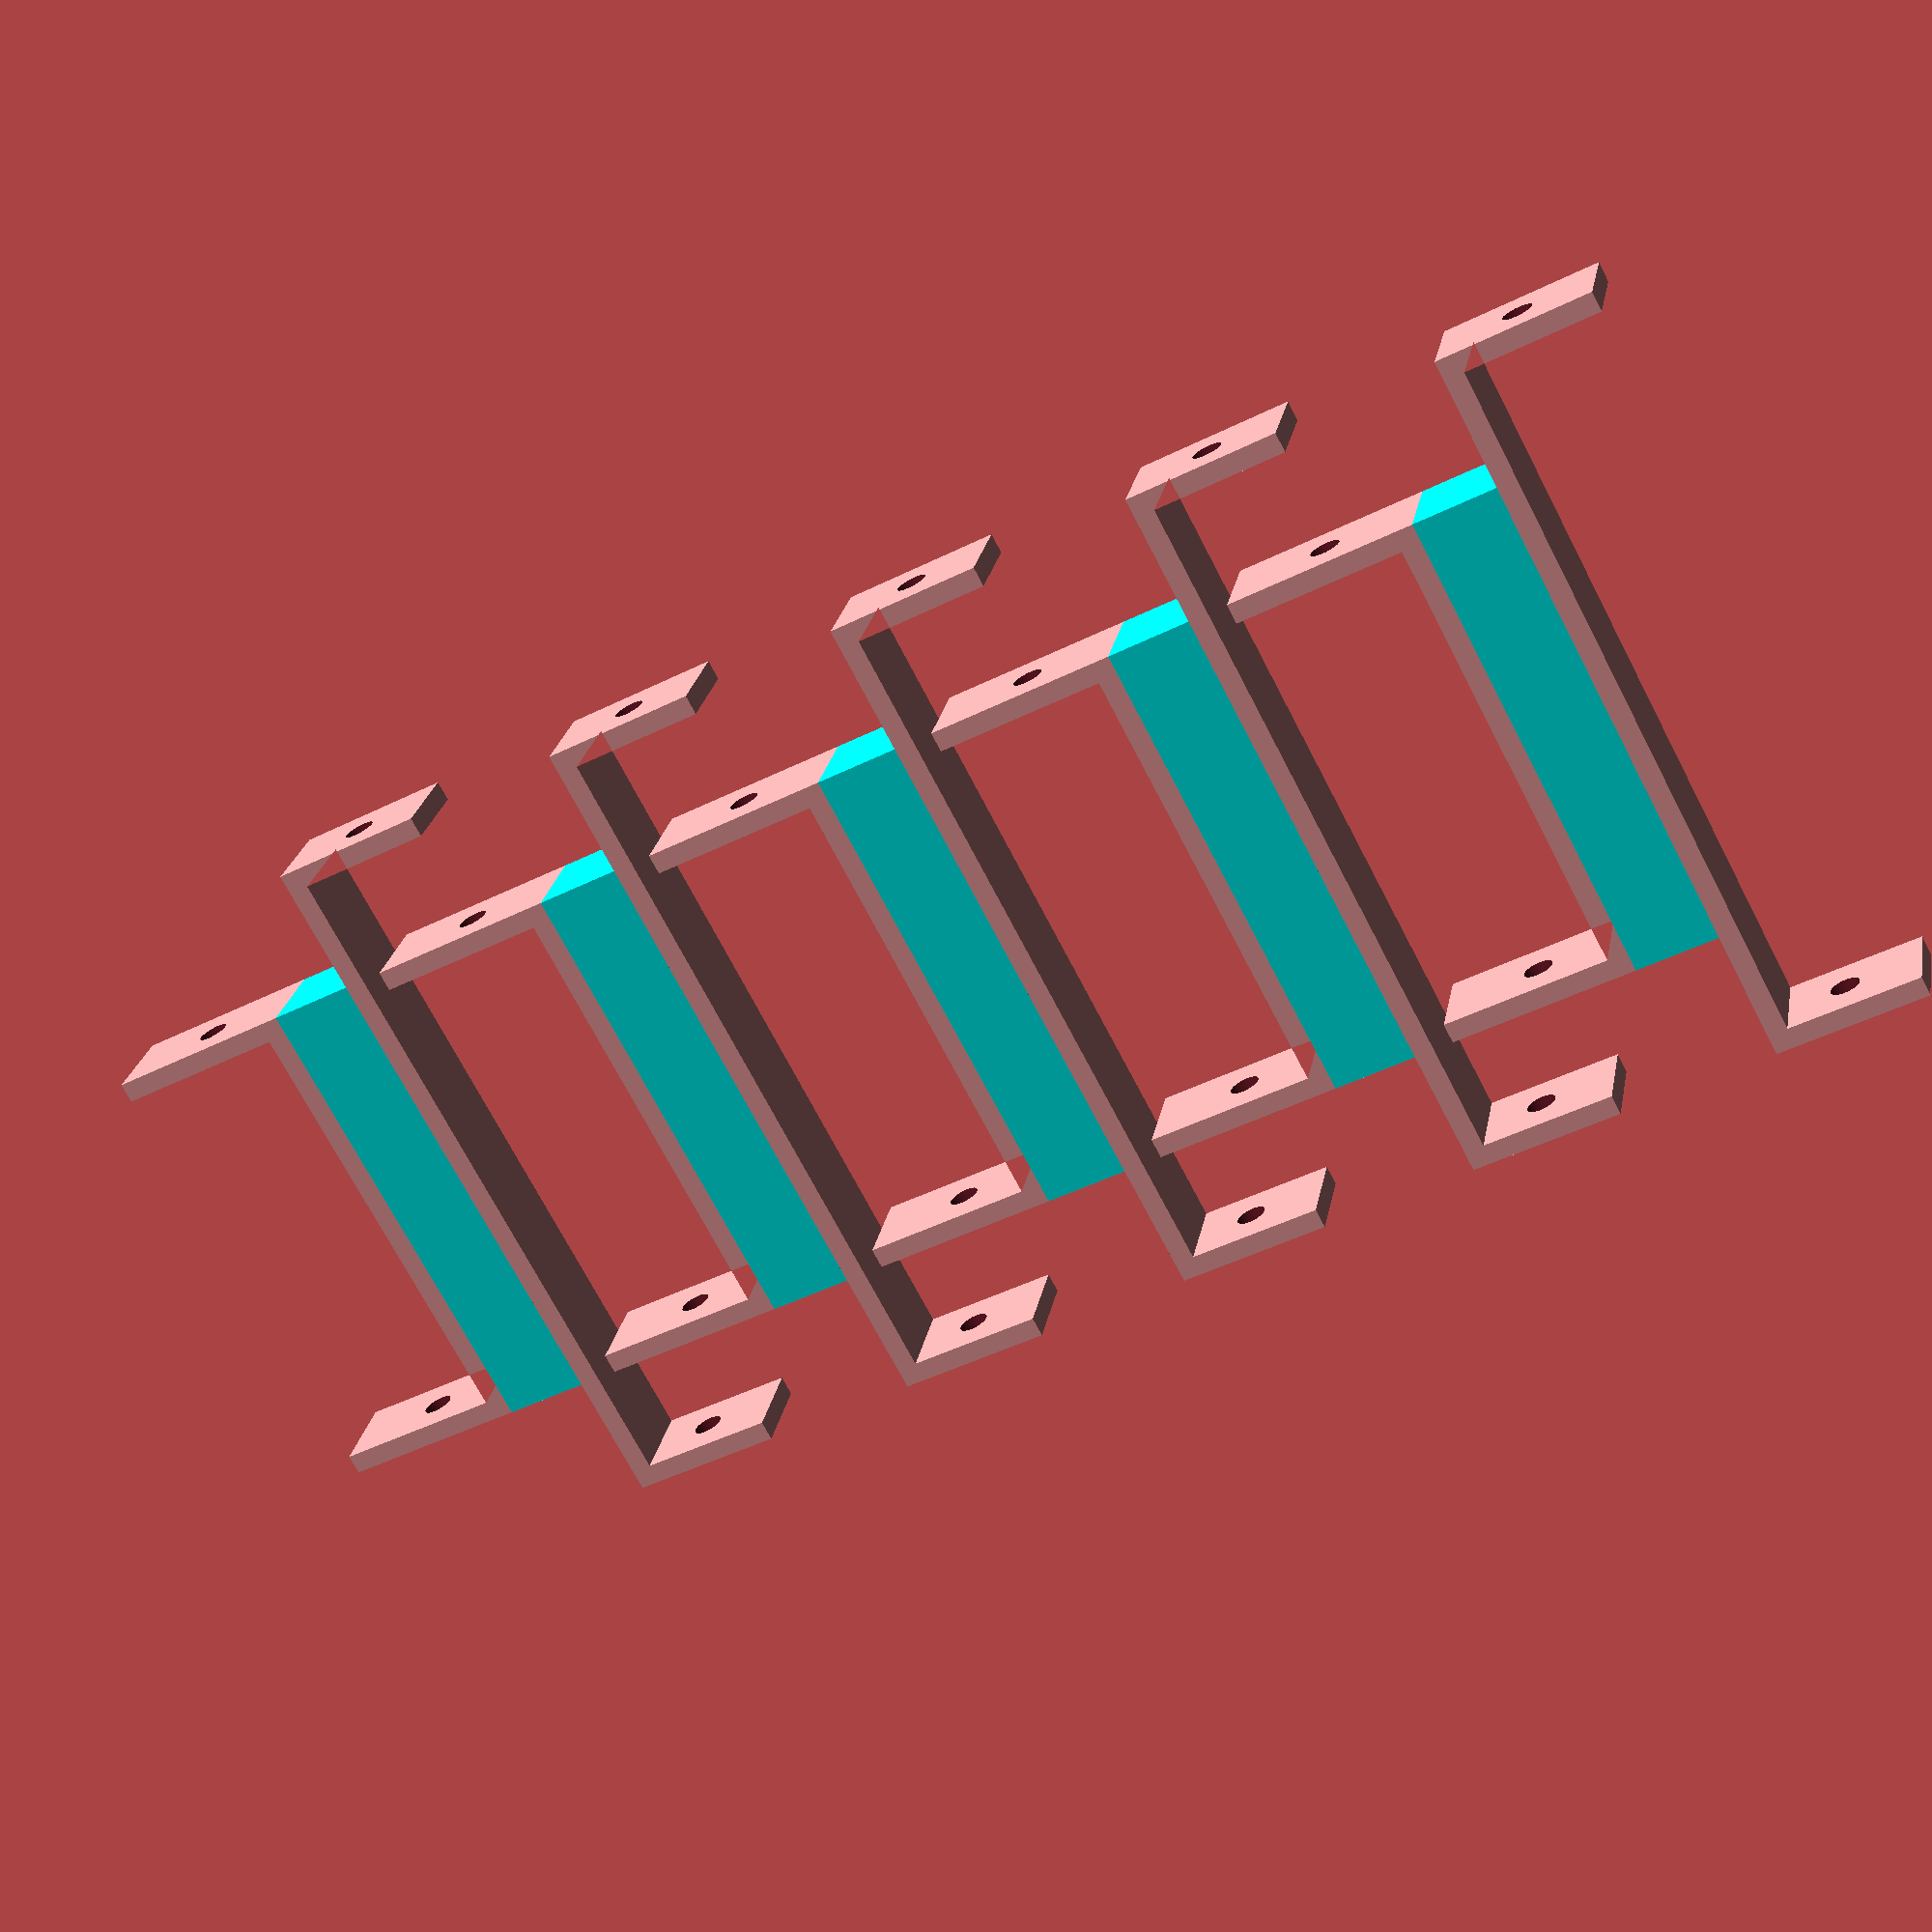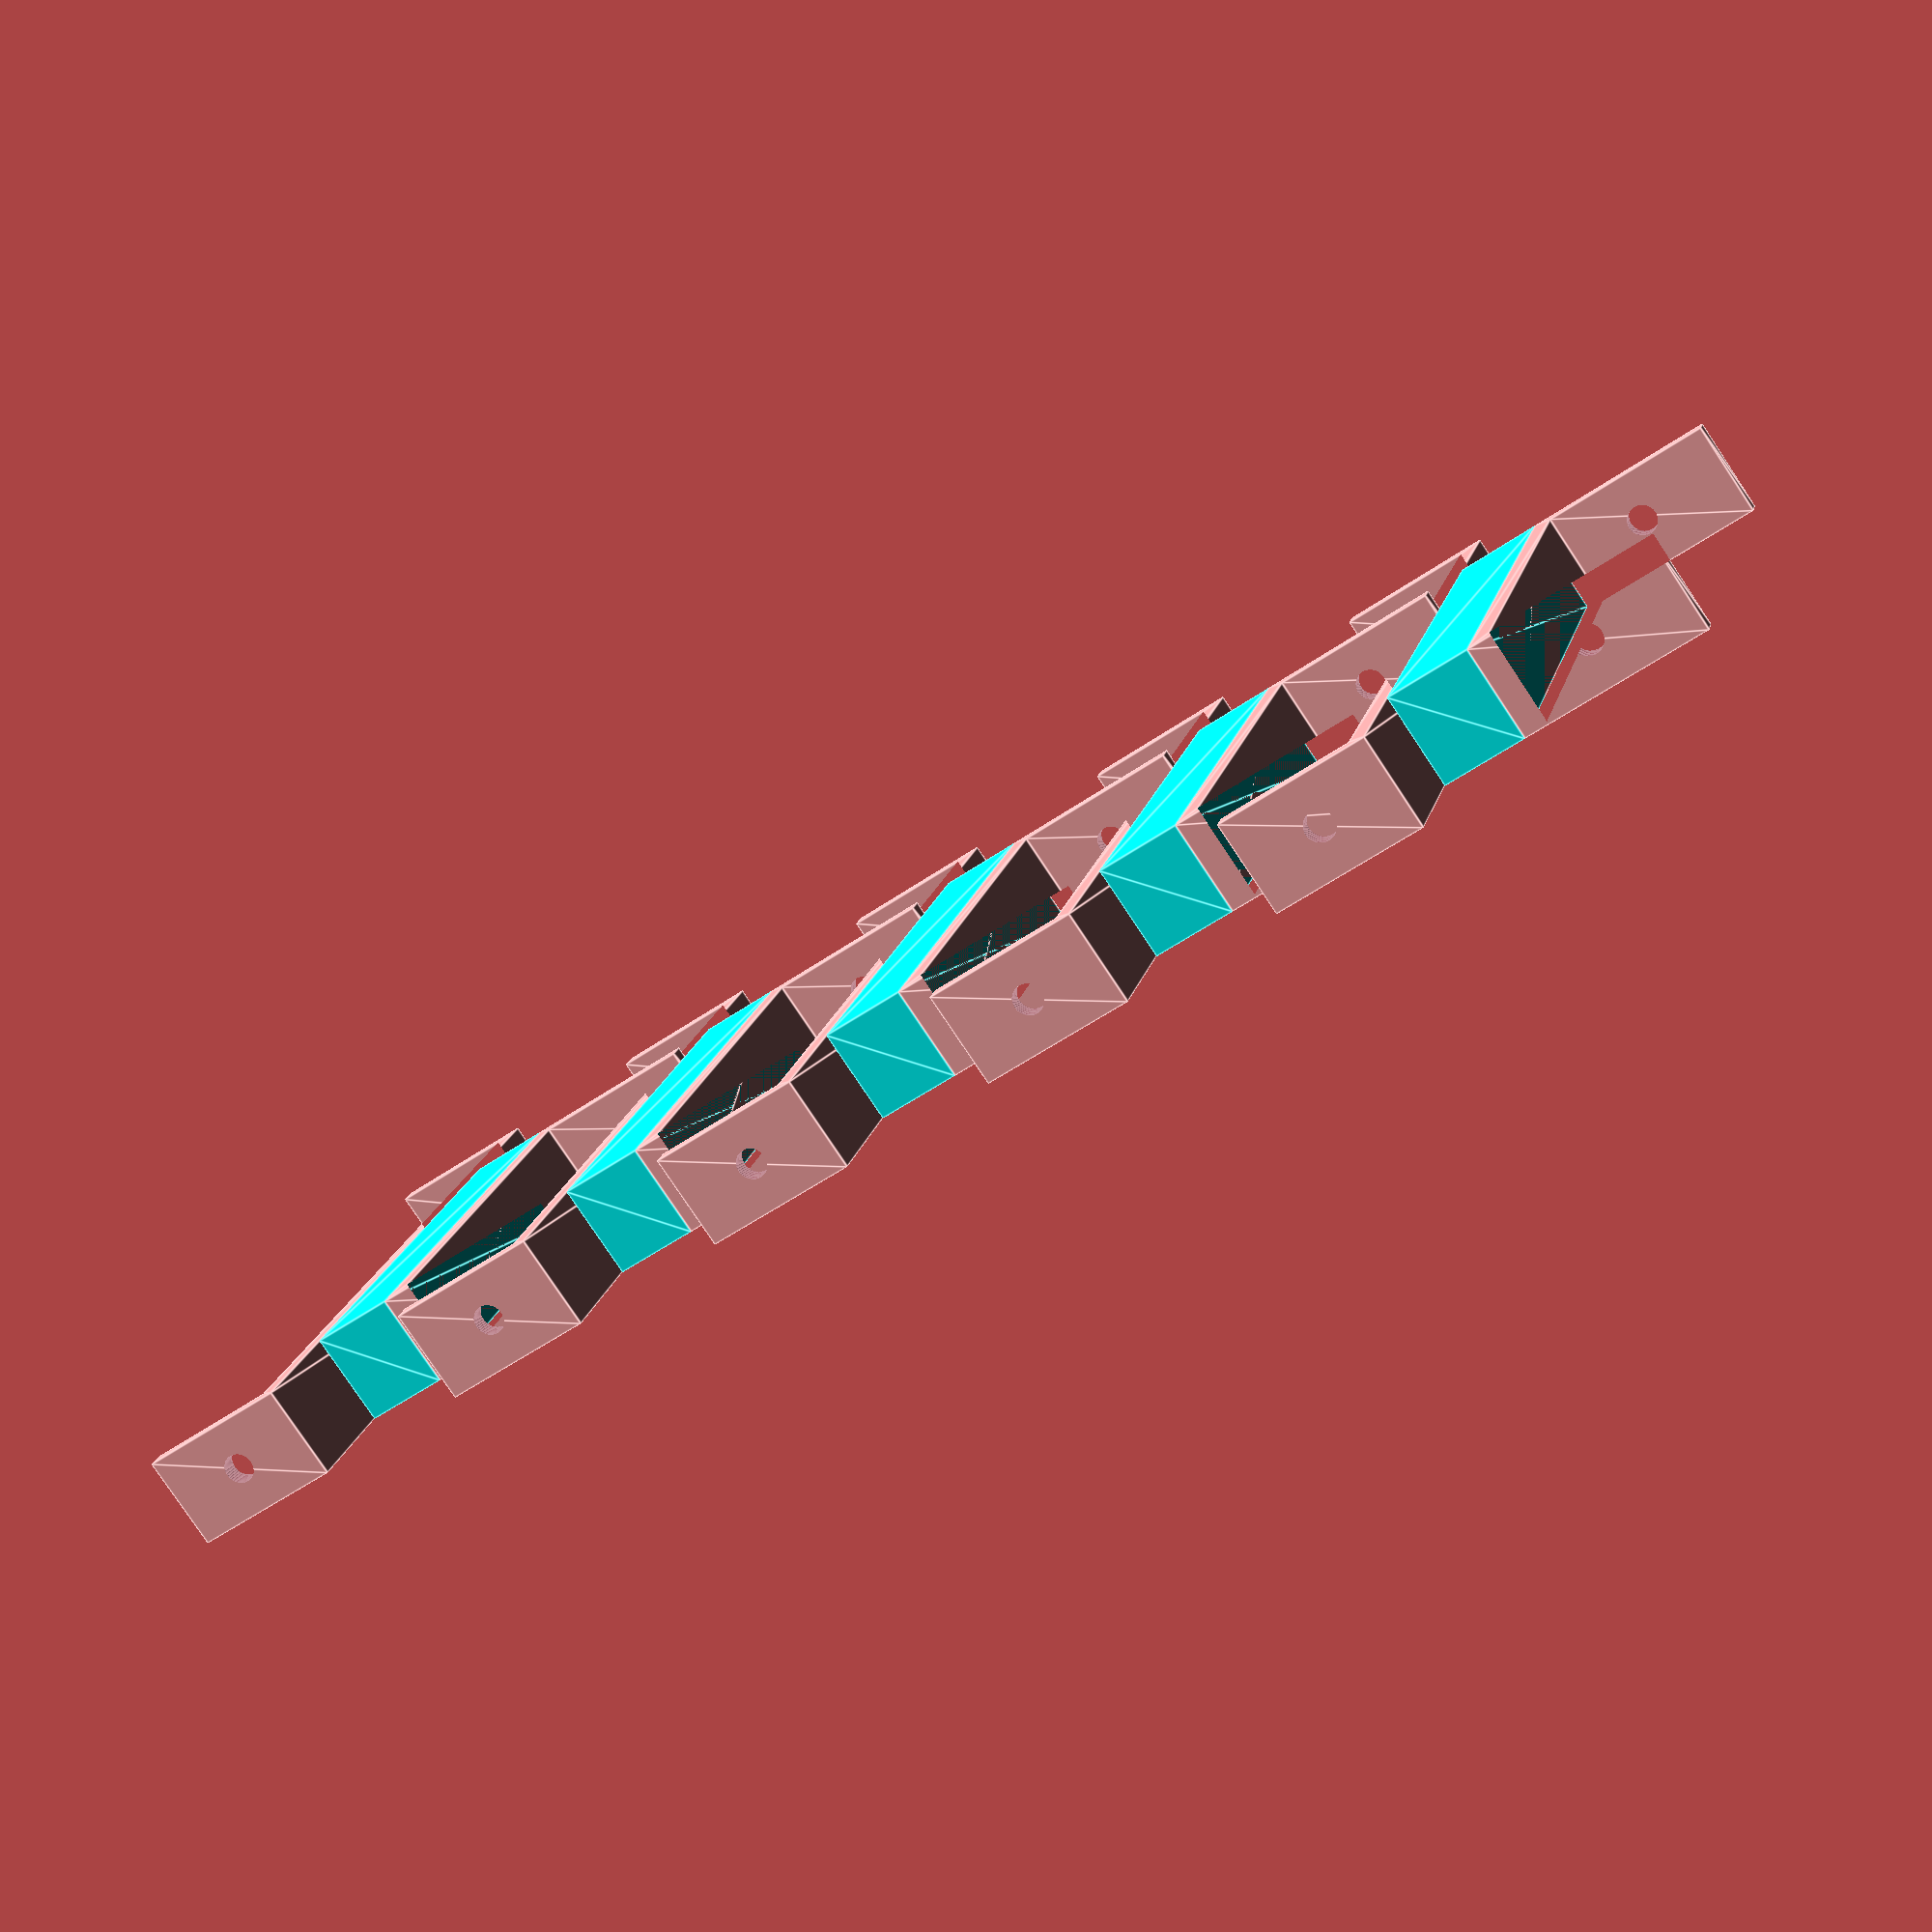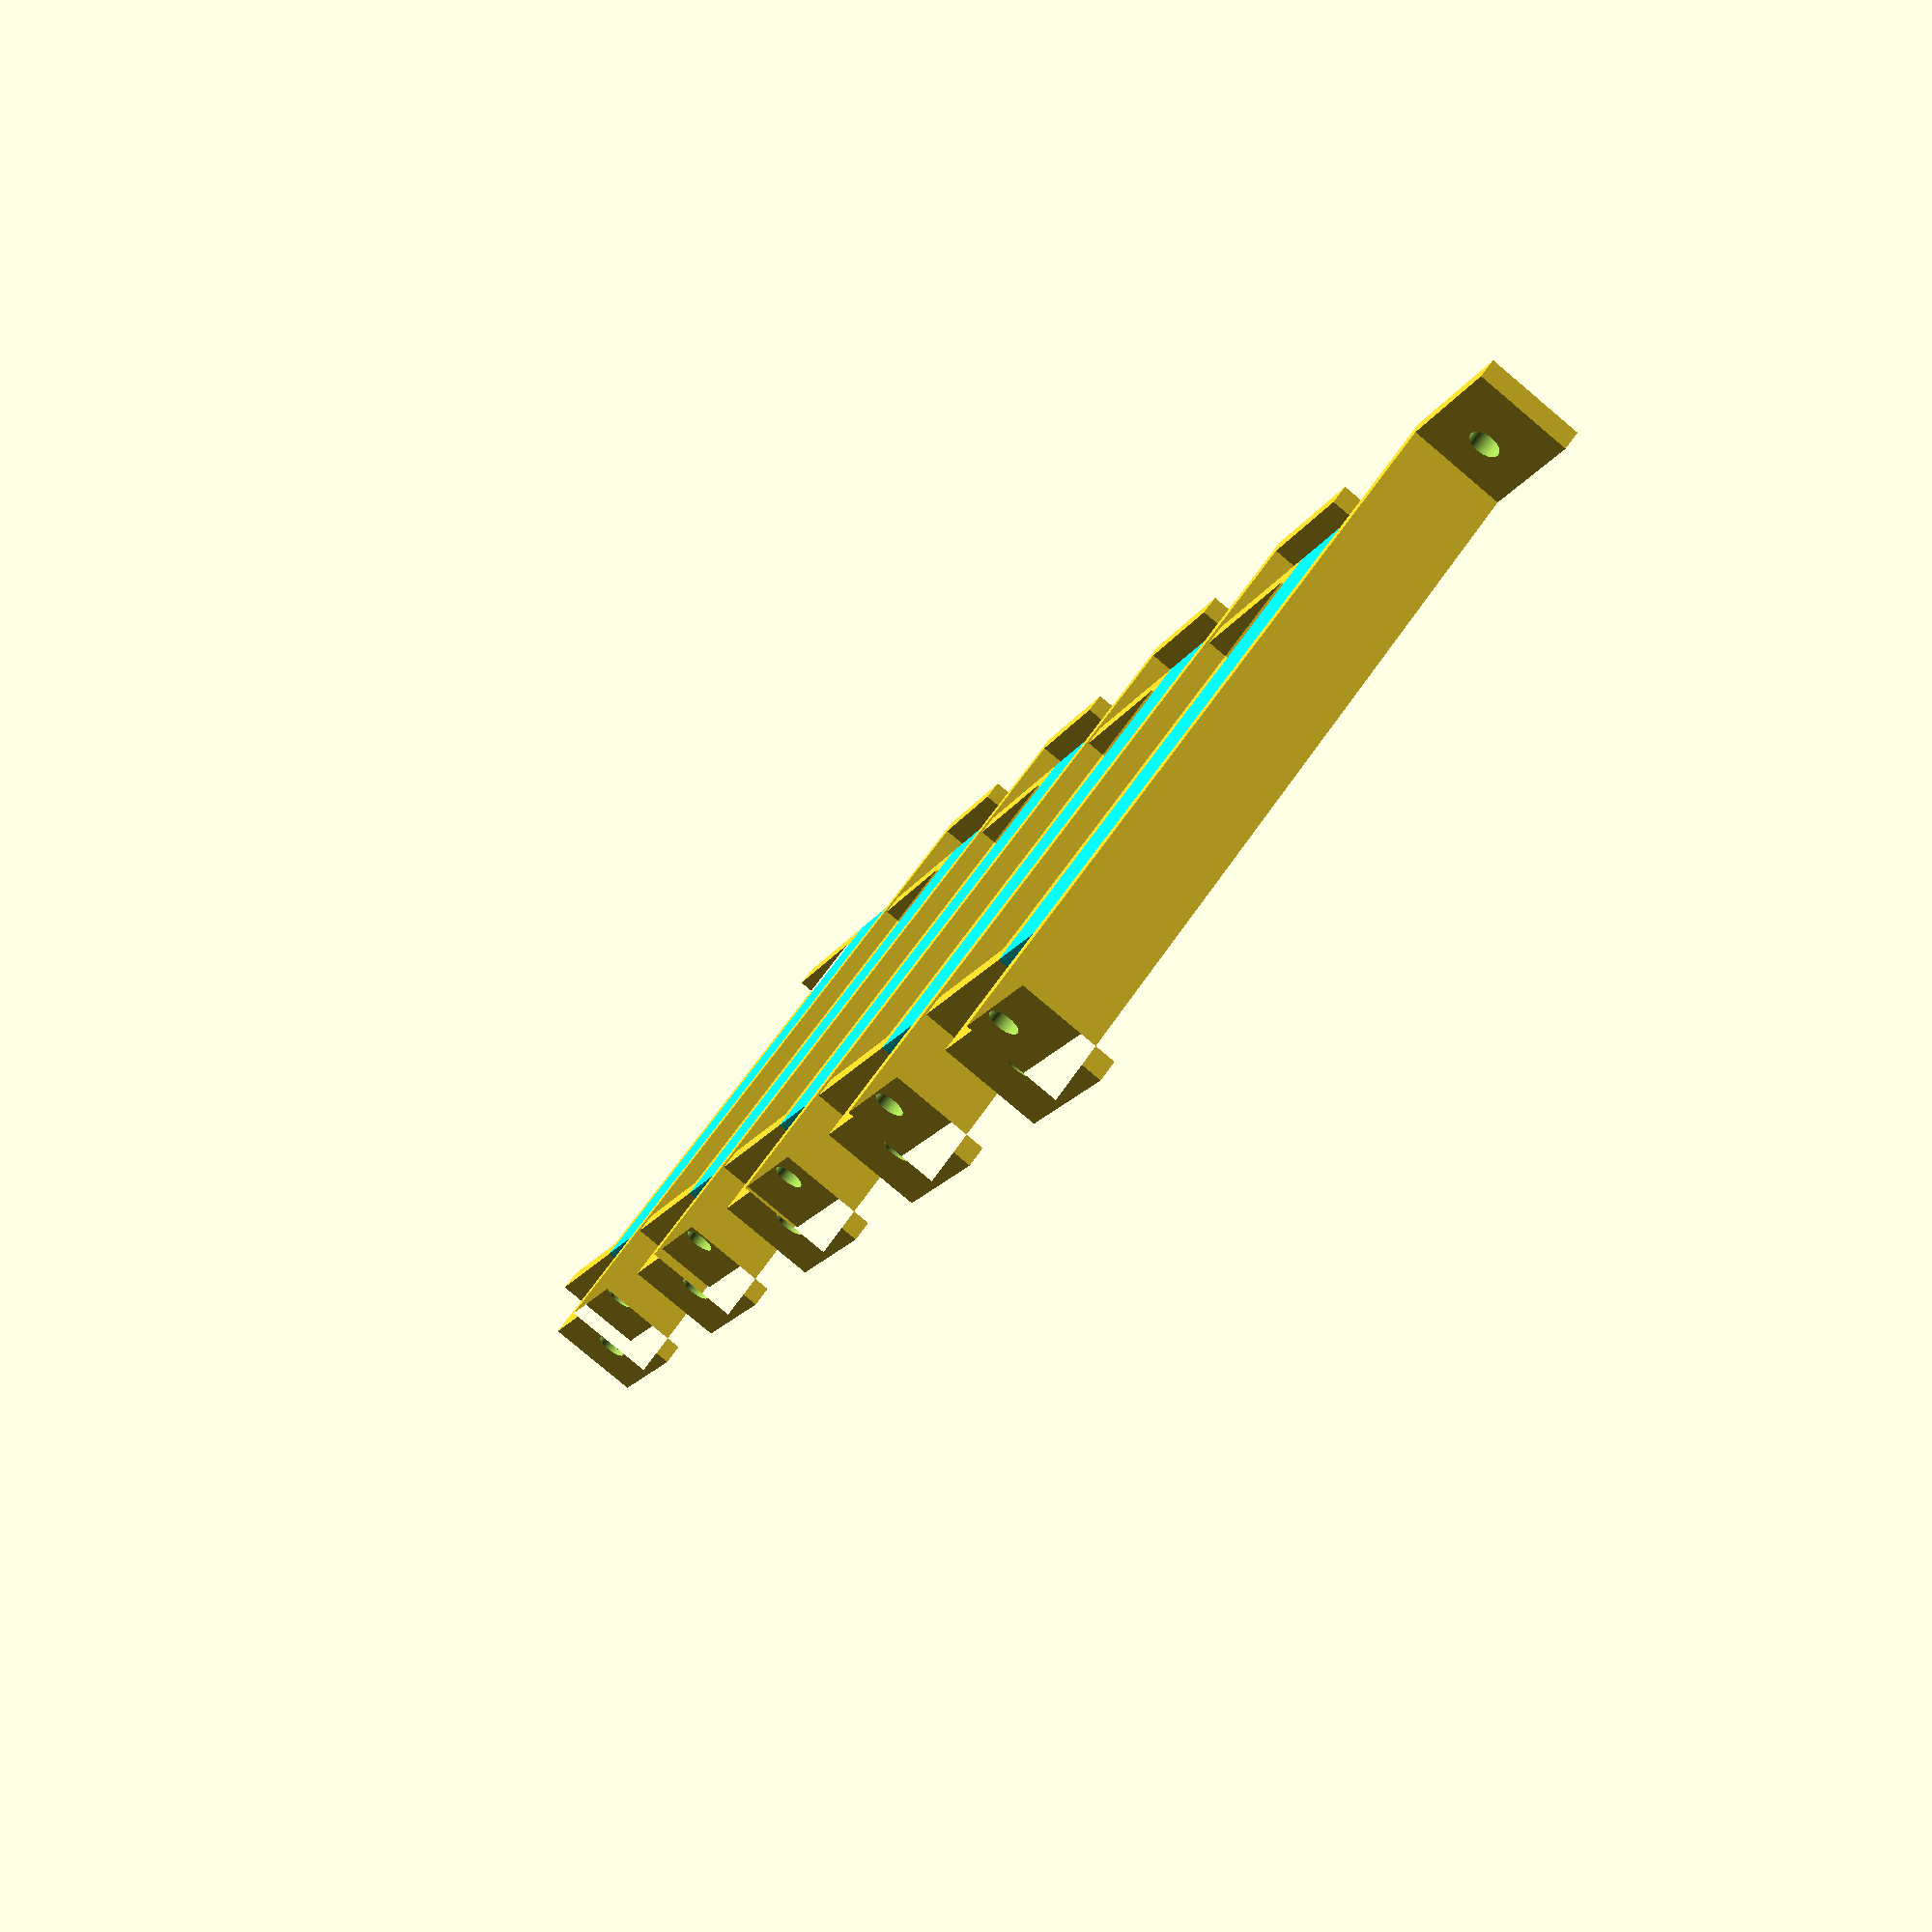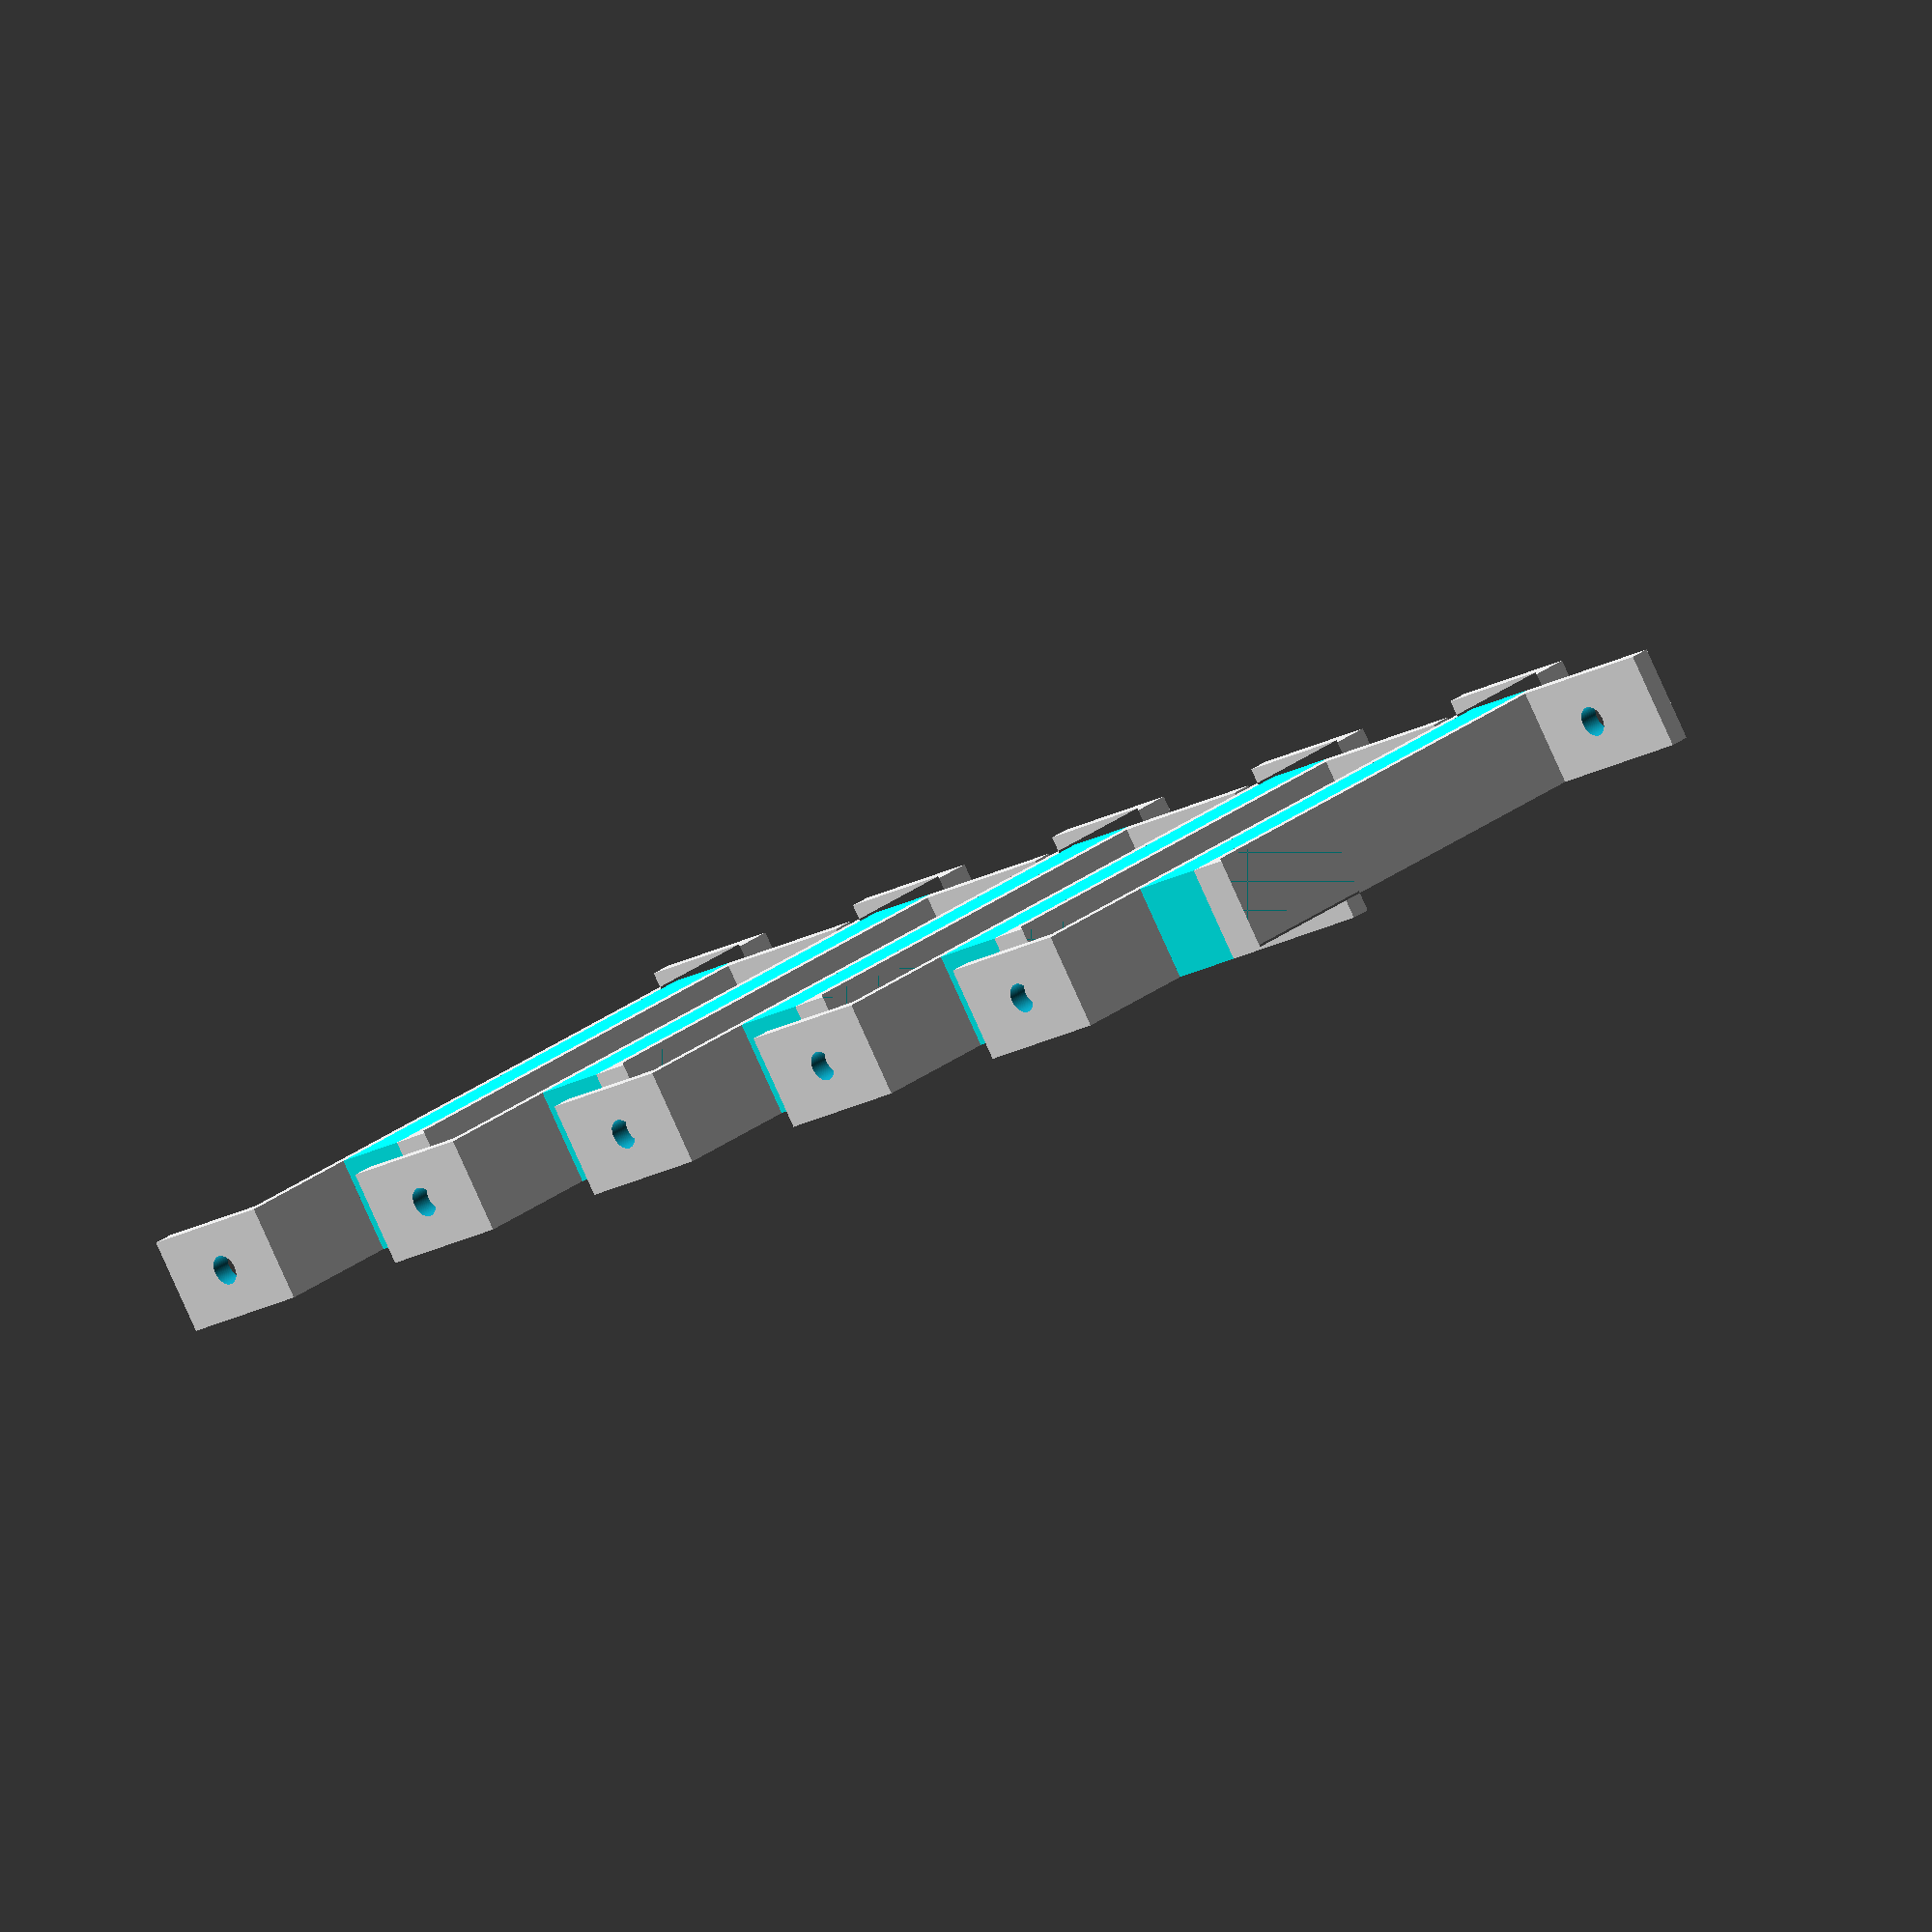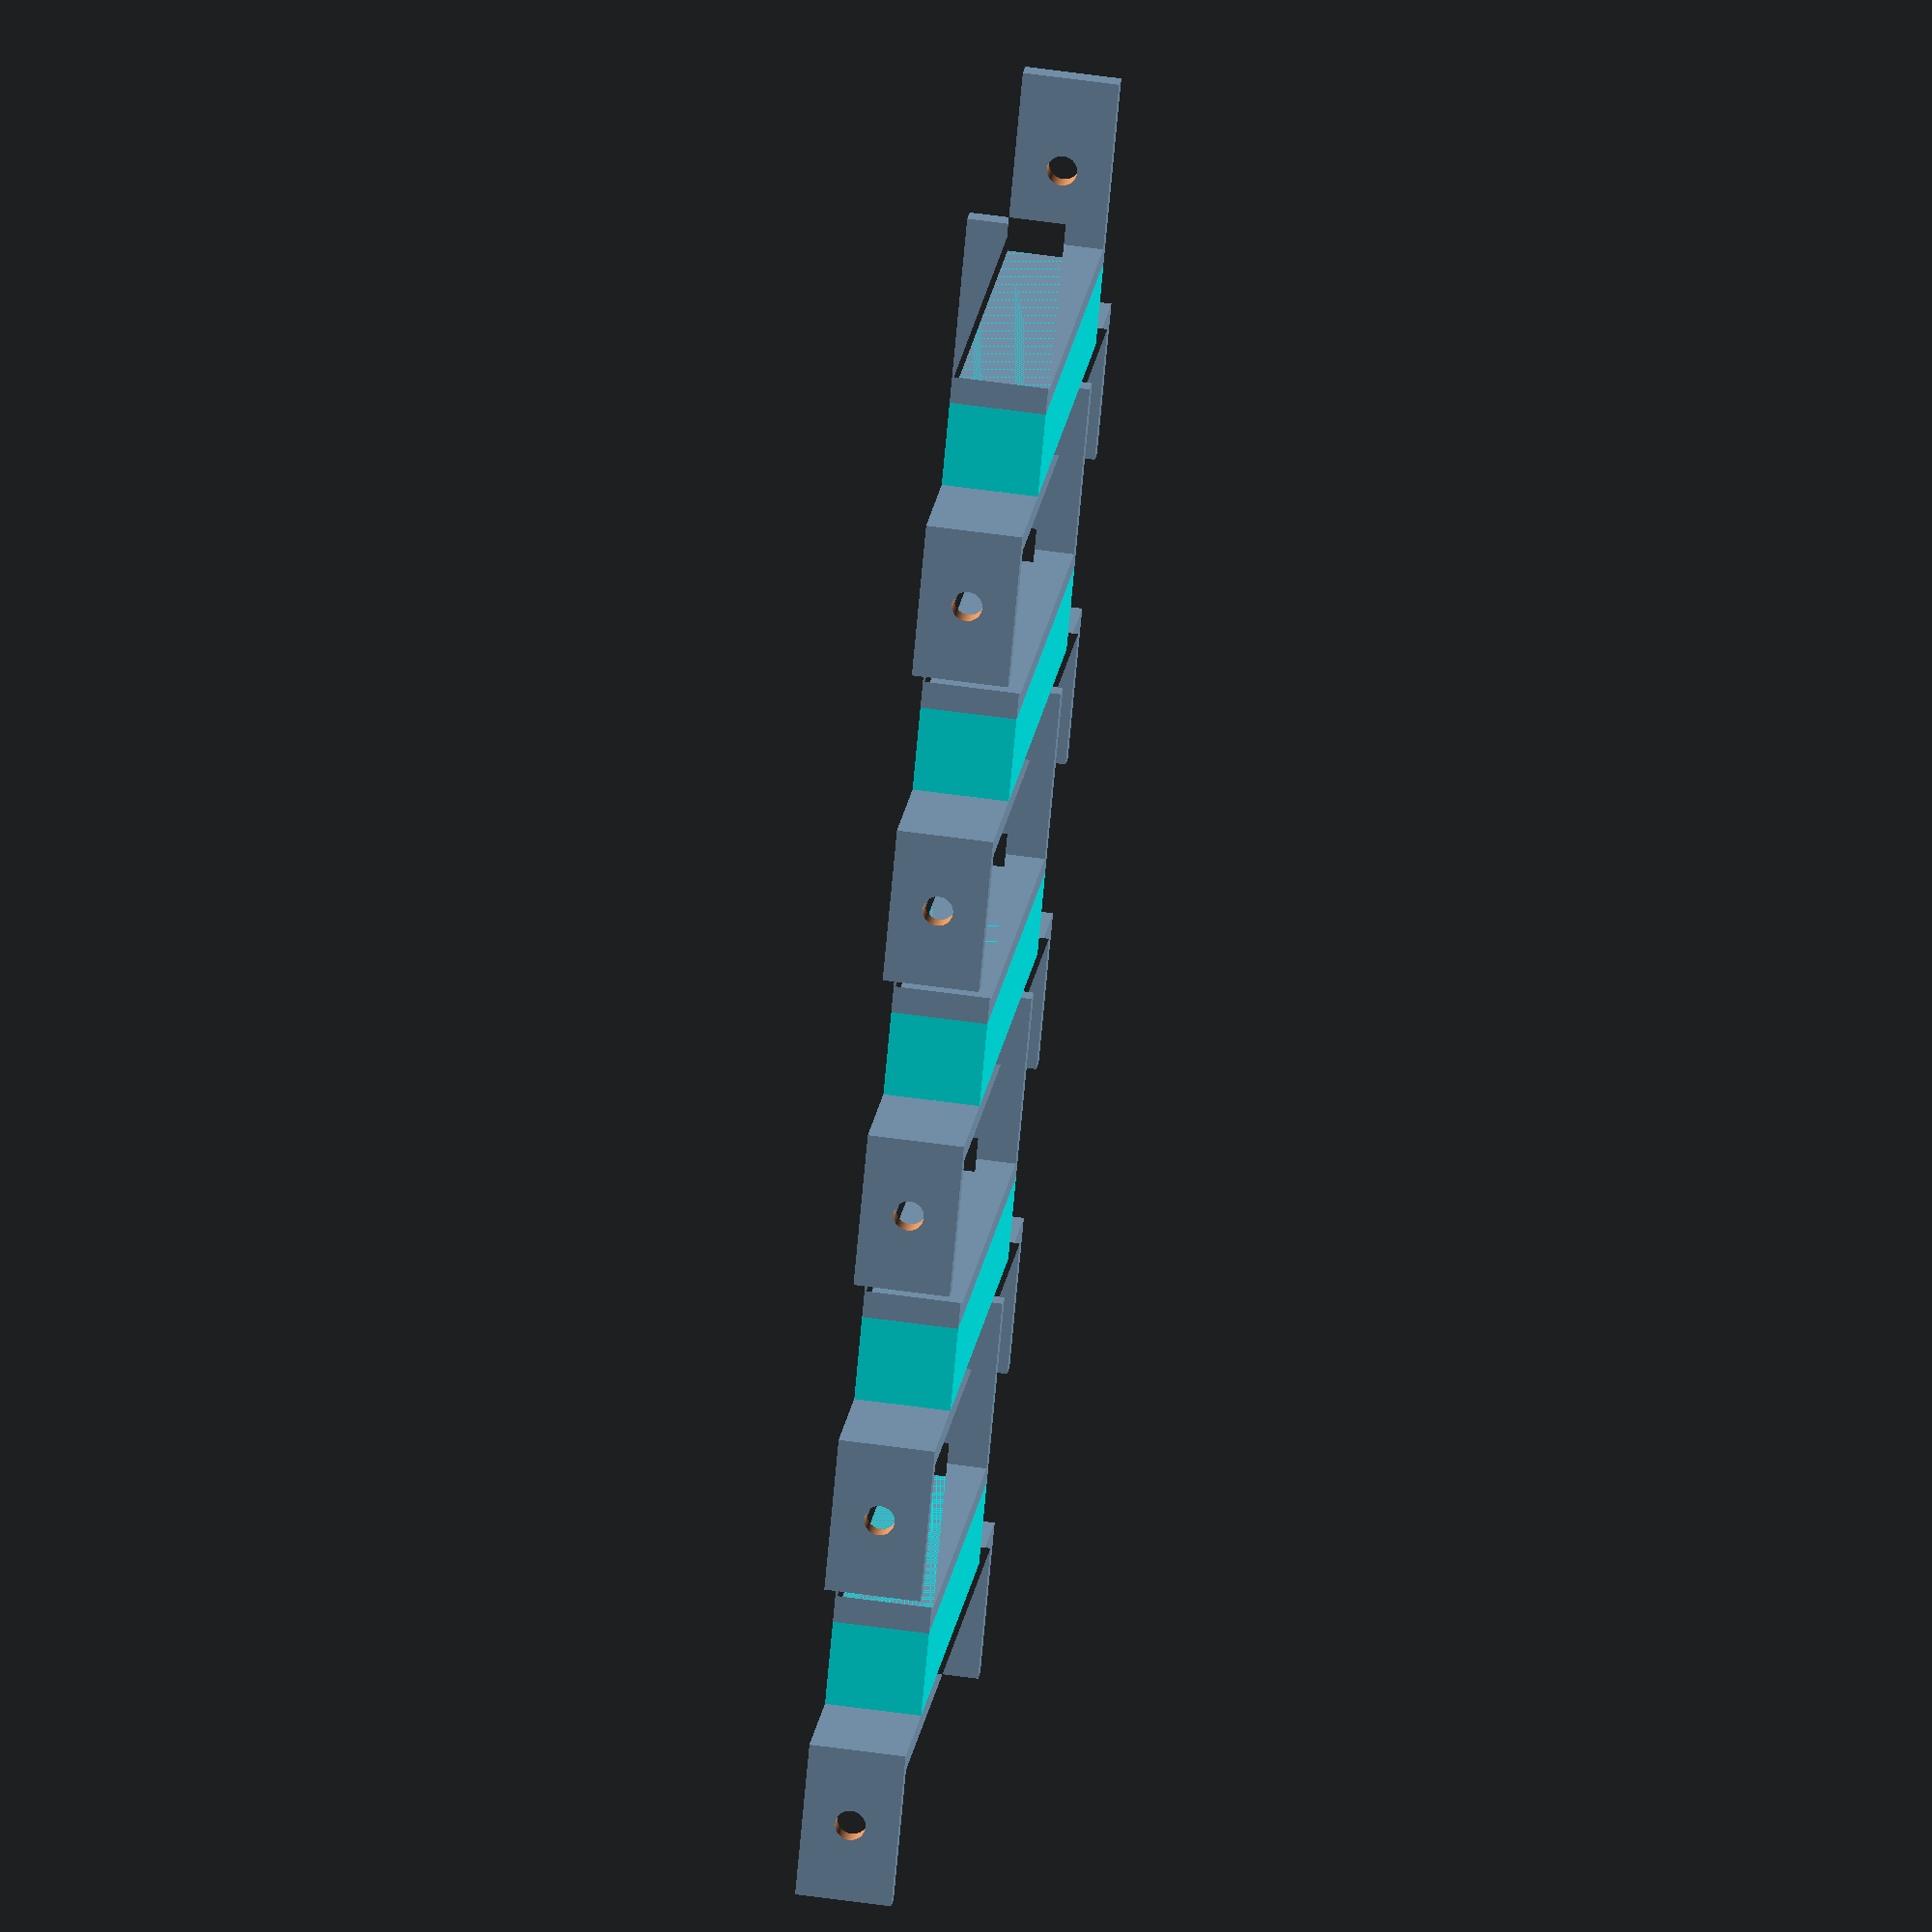
<openscad>
/*
Description : creates spacer brackets used on roof deck trusses. between the 
trekdeck board and treated 2x4. used to keep 2x4 level.
*/

/*****************************************************************************
CONSTANTS
*****************************************************************************/
$fn=100;
PI = 4 * atan2(1,1);
SCREW_RADIUS = 3;

//TreakDeck = TD
TD_WIDTH = 141;
TD_HEIGHT = 31;
TD_RADIUS = 16;
TD_DIMENSIONS = [TD_HEIGHT,TD_WIDTH];
WALL = 4;
BRACKET_LENGTH = 19;
//2x4 wood = TO4W
TO4W_WIDTH = 88.9;
TO4W_HEIGHT = 38.1;
TO4W_DIMENSIONS = [TO4W_HEIGHT,TO4W_WIDTH];

BASE_OFFSET = TD_HEIGHT + WALL + TO4W_HEIGHT + WALL;

SPACER_HEIGHTS=[38,32,25,19,13,6];
SPACER_HEIGHTS_OFFSETS=[0,-2,-8,-20,-38,-60];
SPACER_SIZE_VALUES=[4,8,13,19,25,32,38];

SMALL_METRIC_HEIGHTS = [0,10,15,20,25,30];
SMALL_METRIC_OFFSETS = [0,-35,-60,-85,-100,-110];

LARGE_METRIC_HEIGHTS = [30,35,40,45,50,55];
LARGE_METRIC_OFFSETS = [10,0,0,0,10,20];

MAX_COUNTS = [7,6,5,5,4,4,4];
OFFSET_MAX_BUILD = [35,30,20,19,13,7,4];


/*****************************************************************************
FUNCTIONS - code to make reading modules easier to understand.
******************************************************************************/
function half(x) = x/2;
function adjust_dimensions_wall(dimensions, wall) = [dimensions[0]+(2*wall),dimensions[1]+(2*wall)];
function adjustedSpacerHeight(height, wall) = (height > 2*wall) ? height - (2*wall): 0;
function maxCountforSize(size) = MAX_COUNTS[size];
function maxOffsetForSize(size) = OFFSET_MAX_BUILD[size];
//get the acctual build length
function buildLength(size, count) = ((count + 1) * spacerLength(size)) + TO4W_HEIGHT + SPACER_SIZE_VALUES[BUILD_SIZE] - WALL;
//length for spacer for tight layout.
function spacerLength(size) = TO4W_HEIGHT + SPACER_SIZE_VALUES[size];

/*****************************************************************************
Directives - defines what to build with optional features.
*****************************************************************************/
INCLUDE_THING = 0;
BUILD_SUIT = 0; //current set in use.
BUILD_SMALL_METRIC_SUIT = 0; //may want to try a set of these
BUILD_LARGE_METRIC_SUIT = 0; //set of these.s
BUILD_SINGLE_SMALL = 0;
BUILD_SET = 1;
BUILD_SIZE = 4;
BUILD_COUNT = 4;

BUILD_WAVE_SPACER = 0;

/*****************************************************************************
MAIN SUB - where the instructions start.
*****************************************************************************/
build();

/*****************************************************************************
MODULES: - the meat of the project.
*****************************************************************************/
module build()
{
    if(BUILD_SINGLE_SMALL) H_Bracket(8);
    if(BUILD_SUIT) create_suit(SPACER_HEIGHTS, SPACER_HEIGHTS_OFFSETS,5,2);
    if(BUILD_SMALL_METRIC_SUIT) create_suit(SMALL_METRIC_HEIGHTS, SMALL_METRIC_OFFSETS);
    //modify max (4) to fit in printer.
    if(BUILD_LARGE_METRIC_SUIT) create_suit(LARGE_METRIC_HEIGHTS, LARGE_METRIC_OFFSETS, 4);
    if(BUILD_SET) 
    {
        translate([TO4W_HEIGHT + SPACER_SIZE_VALUES[BUILD_SIZE] - WALL, 0, 0]) 
        build_single_set(SPACER_SIZE_VALUES[BUILD_SIZE], BUILD_COUNT);
    }

    if(BUILD_WAVE_SPACER) buildWaveSpacer();
    // if(!BUILD_SUIT && !BUILD_SMALL_METRIC_SUIT && !BUILD_LARGE_METRIC_SUIT) H_Bracket(0);
    }

module buildWaveSpacer() 
{
    
}
module build_single_set(height, count) 
{
    echo(height=height, count=count, spacerLength=spacerLength(BUILD_SIZE), buildLength=buildLength(BUILD_SIZE,BUILD_COUNT));
    for (i=[0:count]) 
    {
        translate([(i * spacerLength(BUILD_SIZE)) , 0, 0]) 
        H_Bracket(height);
    }
    
}

module create_suit(heights, customOffsets, max = 5, min = 0) {
    
    for ( i = [min:max]) 
    {
        echo(i,SPACER_HEIGHTS[i]);
        translate([(i * BASE_OFFSET) + heights[i] + customOffsets[i], 0, 0]) 
        H_Bracket(heights[i]);
    }
}

module H_Bracket(spacerHeight)
{
    translate([0.5*TD_HEIGHT, 0, 0]) 
    u_bracket(TD_DIMENSIONS, WALL, BRACKET_LENGTH );

    if (spacerHeight > WALL) 
    {
        translate([-(WALL + adjustedSpacerHeight(spacerHeight,WALL)/2), 0, 0]) 
        color("Aqua") spacer(TO4W_DIMENSIONS, BRACKET_LENGTH, adjustedSpacerHeight(spacerHeight,WALL));

        translate([-(0.5 * TO4W_HEIGHT + 2*WALL + adjustedSpacerHeight(spacerHeight,WALL)), 0, 0]) 
        rotate([0, 0, 180])         
        u_bracket(TO4W_DIMENSIONS, WALL, BRACKET_LENGTH );
    }
    else
    {
        translate([-(0.5 * TO4W_HEIGHT + WALL), 0, 0]) 
        rotate([0, 0, 180])         
        color("LightCyan") u_bracket(TO4W_DIMENSIONS, WALL, BRACKET_LENGTH );
    }
}

module u_bracket(dimensions, wall, length)
{
    difference()
    {
        linear_extrude(height = length)
        difference()
        {
            square(adjust_dimensions_wall(dimensions, wall),center = true);

            square(dimensions,center = true);
            translate([0.5*dimensions[0], -1, 0]) 
            {
                square([2*wall,adjust_dimensions_wall(dimensions, wall)[1]+wall], center = true);    
            }
        }
        
        //create screwhole
        translate([-4, 0, length/2]) 
        rotate([90, 0, 0]) 
        {
            cylinder(r=SCREW_RADIUS, h=dimensions[1]*1.5, center=true);            
        }
    }
}

///
module spacer(dimensions, length, value) 
{
    linear_extrude(height = length)
    square([value,adjust_dimensions_wall(dimensions,WALL)[1]],center = true);
}
</openscad>
<views>
elev=155.6 azim=27.9 roll=349.6 proj=p view=solid
elev=260.6 azim=163.8 roll=326.3 proj=p view=edges
elev=81.1 azim=120.5 roll=229.9 proj=p view=solid
elev=84.8 azim=227.4 roll=24.3 proj=o view=wireframe
elev=304.0 azim=127.7 roll=278.5 proj=o view=solid
</views>
